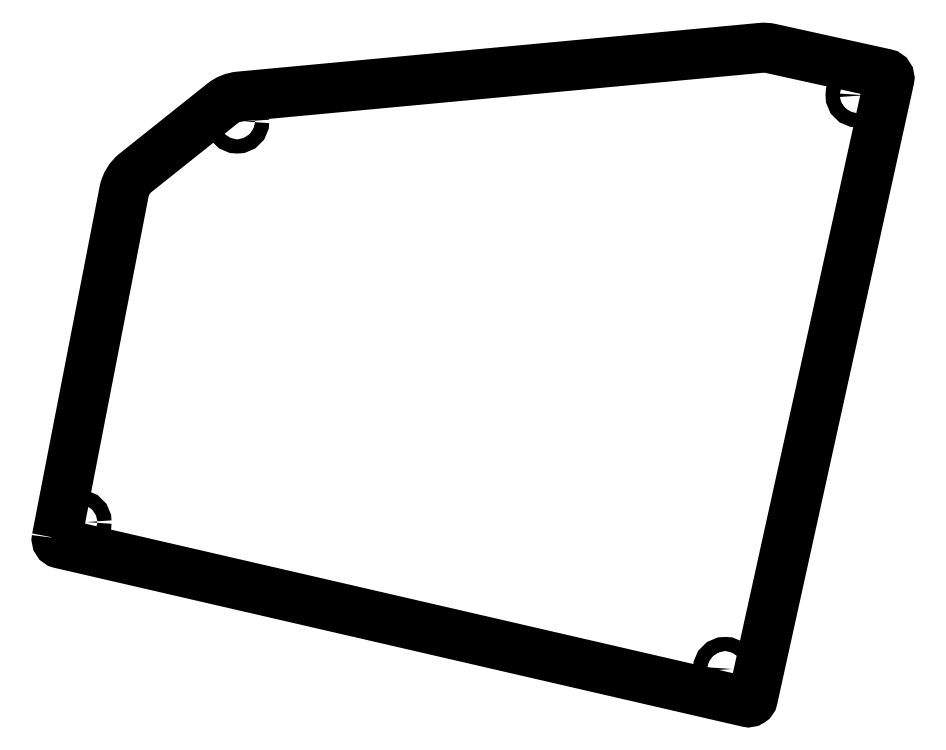
<metadata>
{"format":"dxf","ext":"dxf","renderer":"ezdxf+matplotlib","layout":"modelspace","background":"white","min_lineweight":24,"dpi":150}
</metadata>
<code>
0
SECTION
2
ENTITIES
0
LWPOLYLINE
8
0
90
12
70
1
43
0
10
-156.6
20
-44.74
10
-141.8
20
31.43
42
-0.1783
10
-139.3
20
35.57
10
-120.2
20
50.84
42
-0.146
10
-116.4
20
52.33
10
-1.84
20
63.03
42
-0.07766
10
0.3178
20
62.9
10
25.61
20
57.32
42
-0.4142
10
26.37
20
56.13
10
-3.636
20
-80.02
42
-0.4171
10
-4.837
20
-80.78
10
-155.9
20
-45.91
42
-0.404
0
CIRCLE
8
0
10
-9.719
20
-73.49
30
0
40
1.55
210
0
220
0
230
1
0
CIRCLE
8
0
10
19.39
20
52.61
30
0
40
1.55
210
0
220
0
230
1
0
CIRCLE
8
0
10
-151.6
20
-41.2
30
0
40
1.55
210
0
220
0
230
1
0
CIRCLE
8
0
10
-117
20
46.86
30
0
40
1.55
210
0
220
0
230
1
0
ENDSEC
0
EOF

</code>
